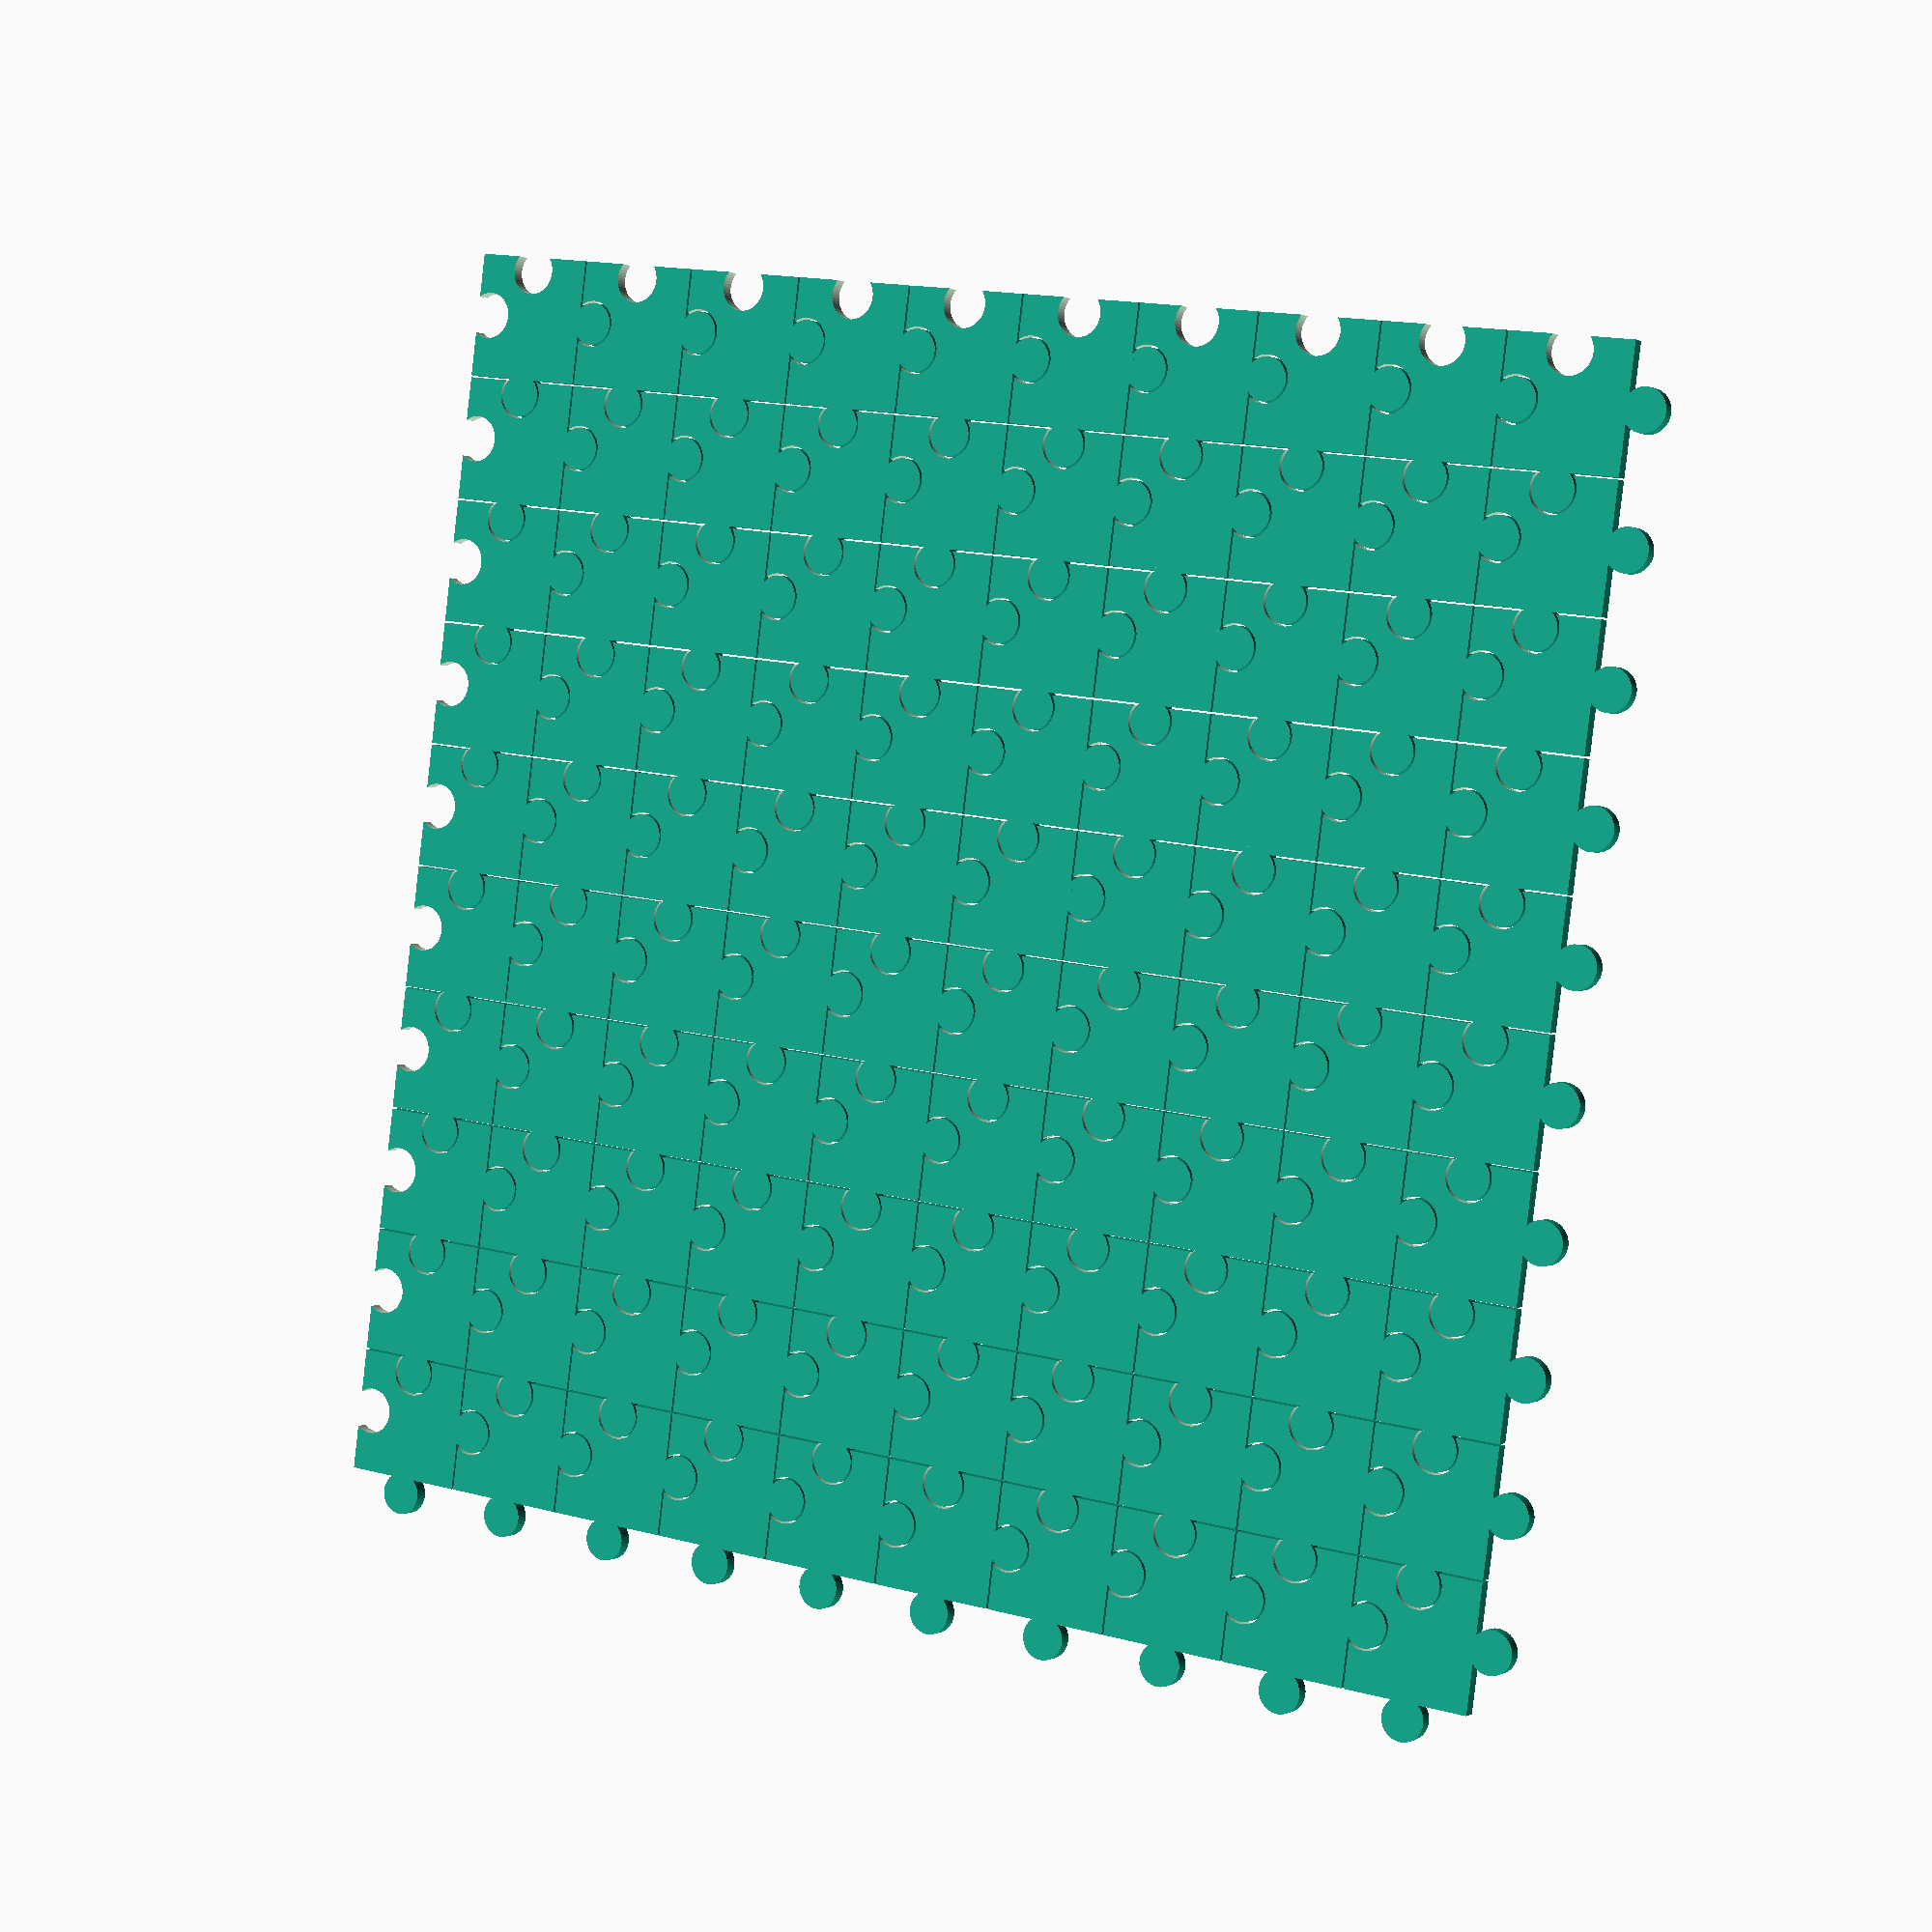
<openscad>
p_x = 19;   // side length of puzzle piece
p_y = 19;   // side length of puzzle piece
p_z = 2;    // height of puzzle piece
d = 0.3;    // distance between puzzle pieces
h_s = 0.35;  // handle sizes
h_d = 0.12;  // handle distance
amount = [10, 10]; // how many pieces one wants
$fn = 50;

module smalldot() 
resize([p_x * h_s -d, p_y * h_s - d]) cylinder(p_z, 10, 10, true);

module bigdot()
resize([p_x * h_s +d, p_y * h_s +d]) cylinder(p_z*3, 10, 10, true);

module piece(){
    difference(){
        translate([d/2, d/2]) cube([p_x -d, p_y -d, p_z]);
        translate([p_x * h_d, p_y * 0.5]) bigdot();
        translate([p_x * 0.5, p_y * h_d]) bigdot();
    }
    translate([p_x * (h_d + 1), p_y * 0.5, p_z/2]) smalldot();
    translate([p_x * 0.5, p_y * (h_d + 1), p_z/2]) smalldot();
        
    
}

module puzzle() 
for (x= [0 : amount[0]-1], y = [0 : amount[1]-1]) 
    translate([x * p_x, y * p_y]) piece();

puzzle();


</openscad>
<views>
elev=179.9 azim=352.5 roll=331.1 proj=p view=wireframe
</views>
